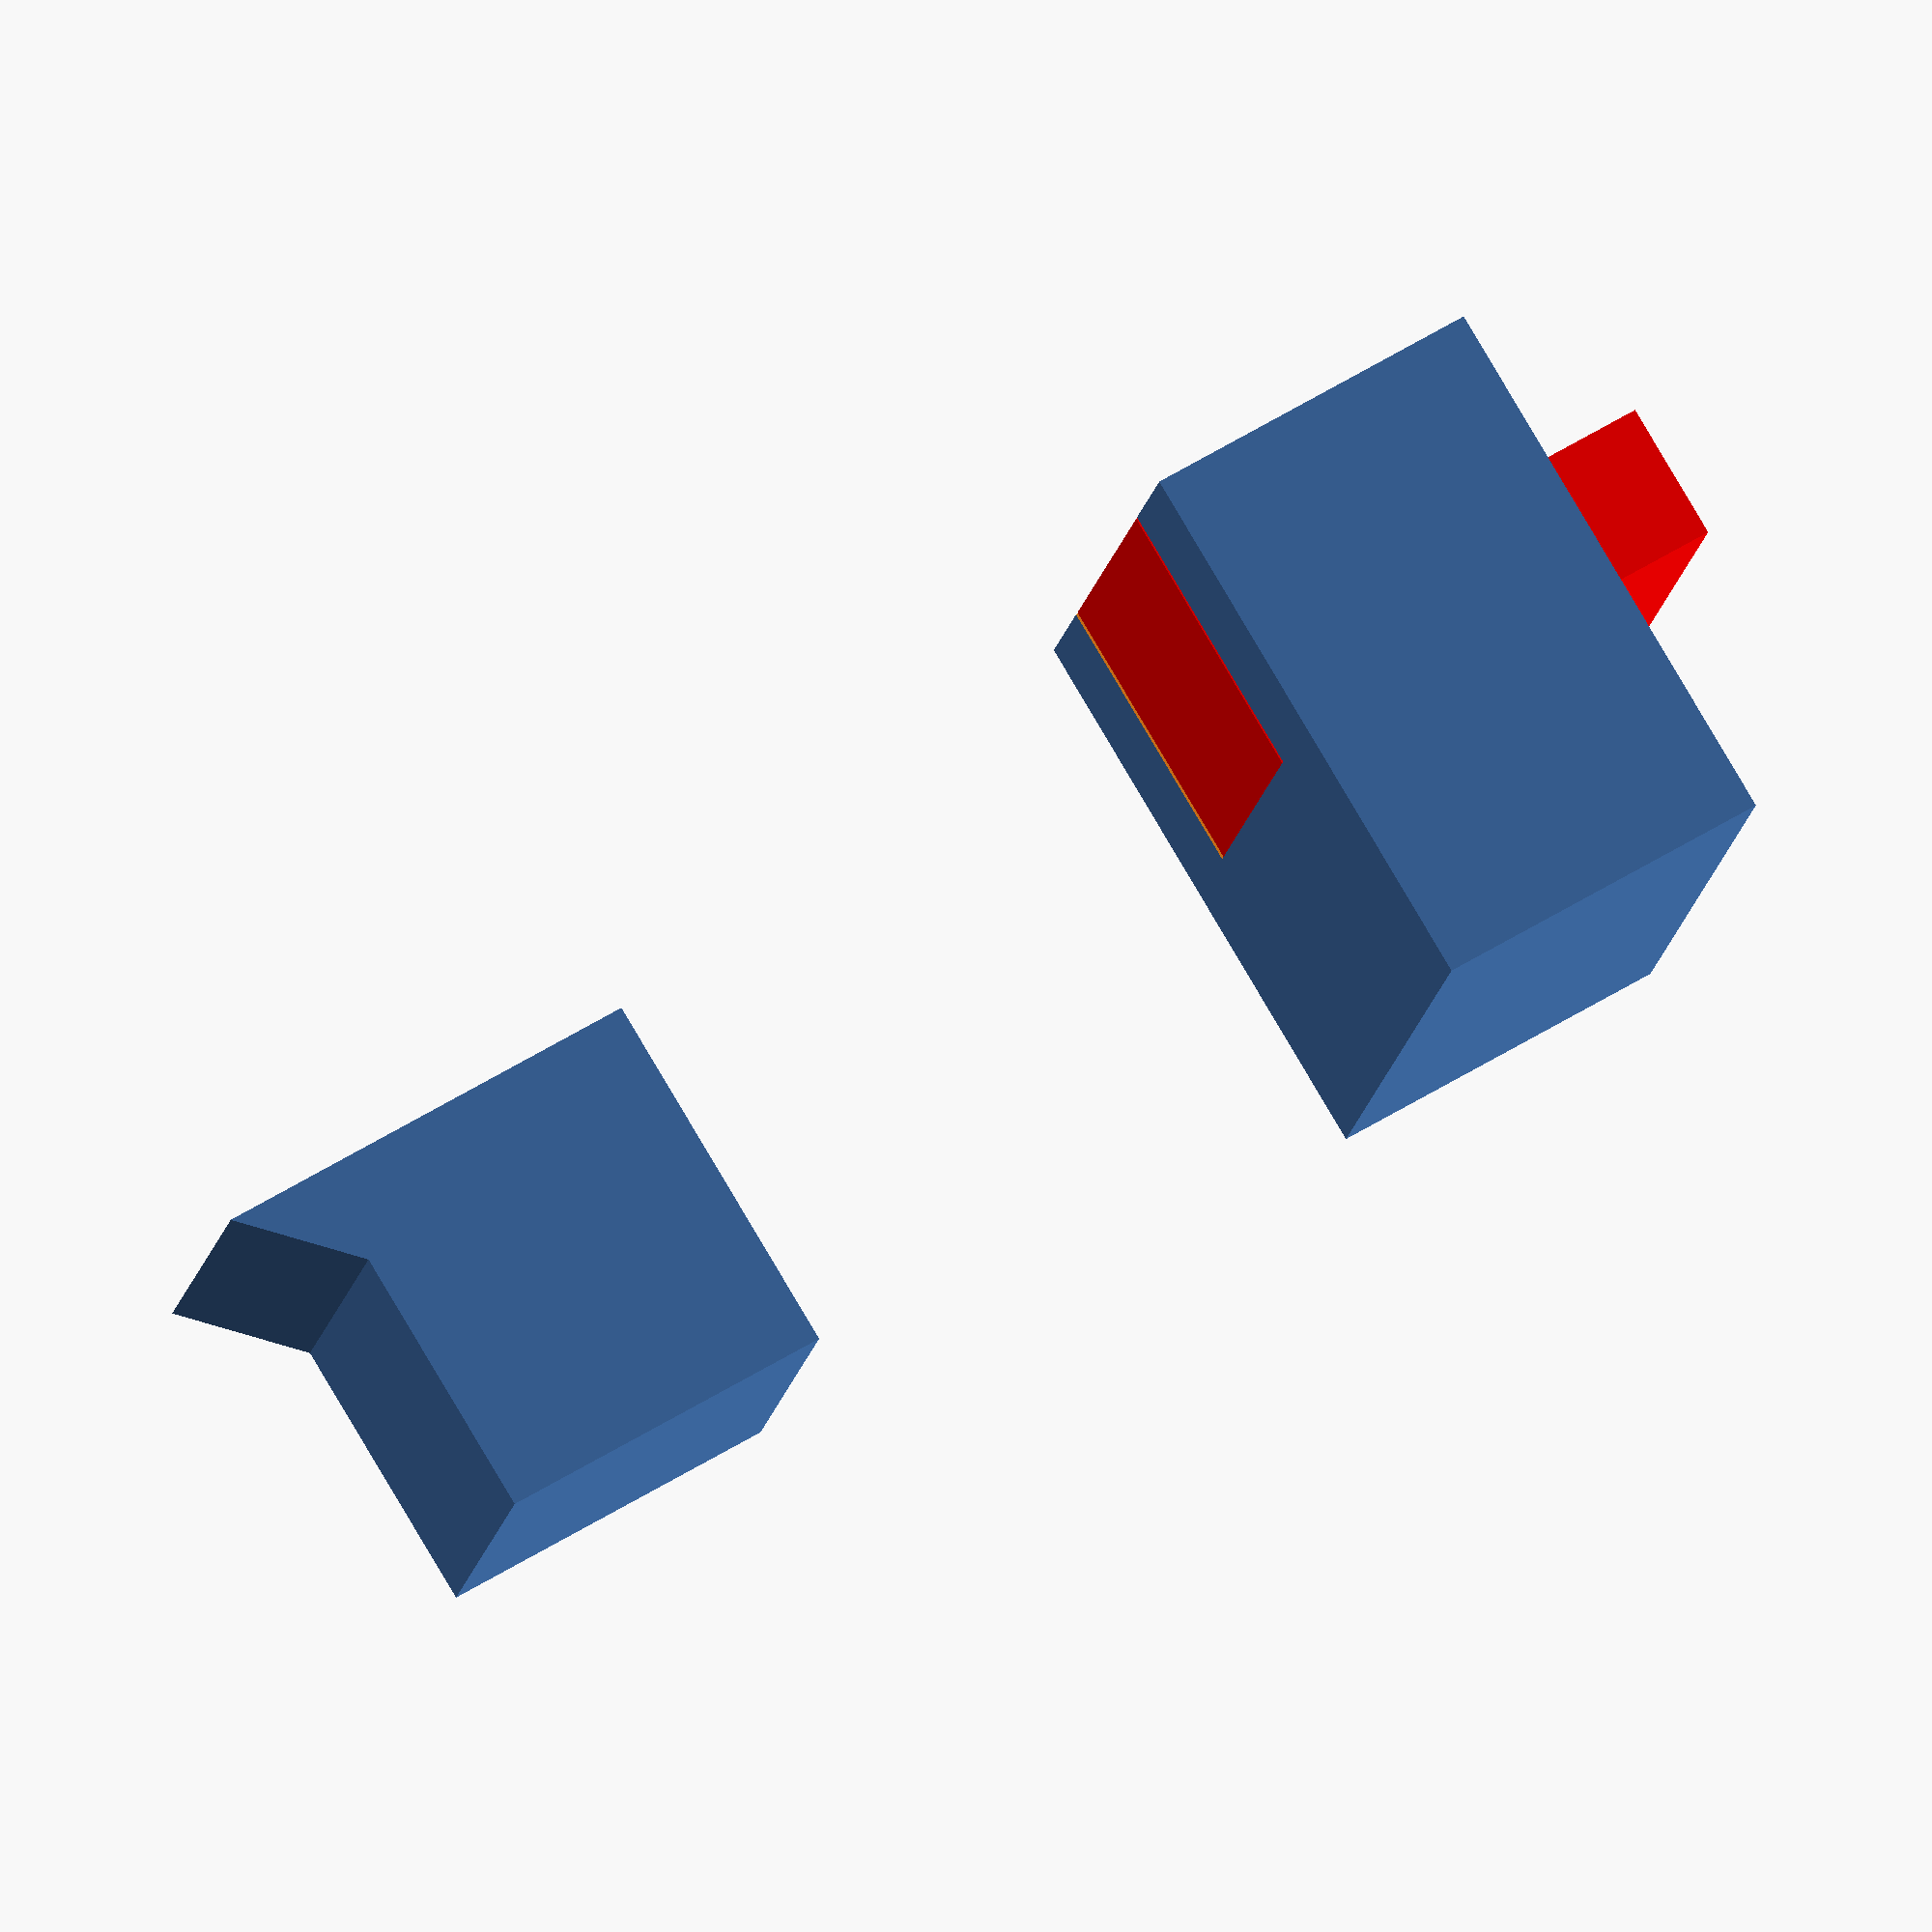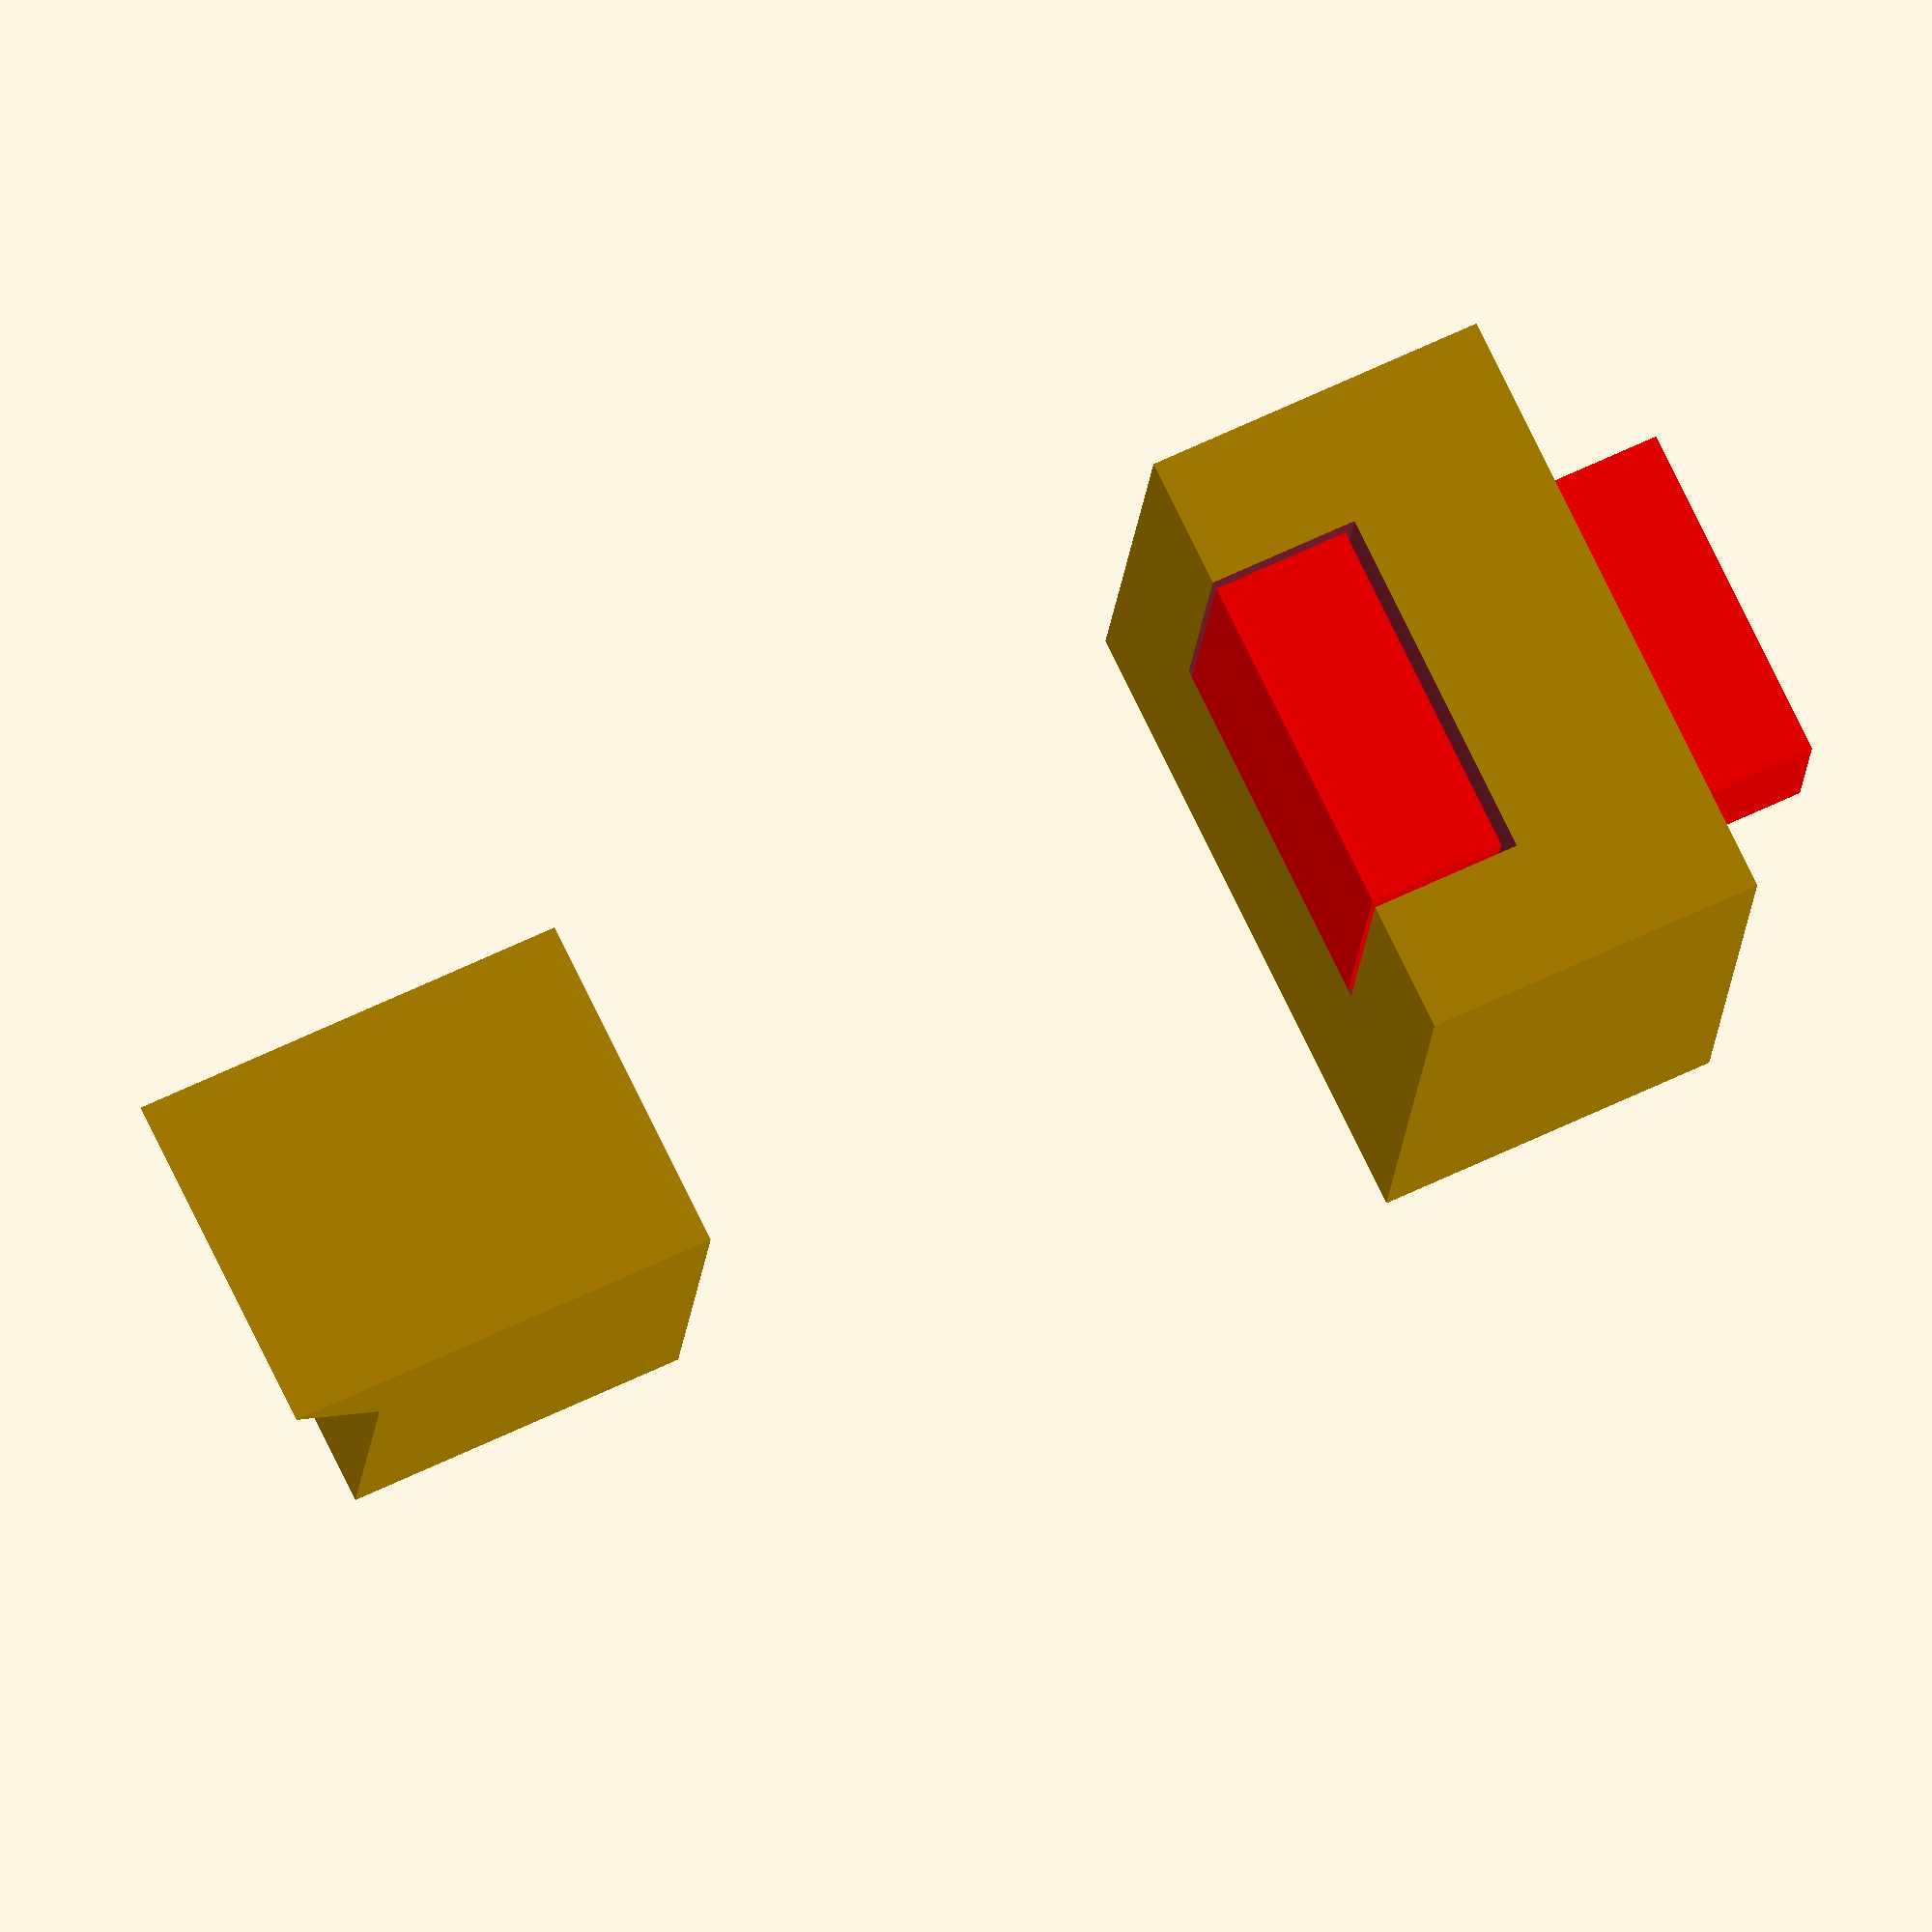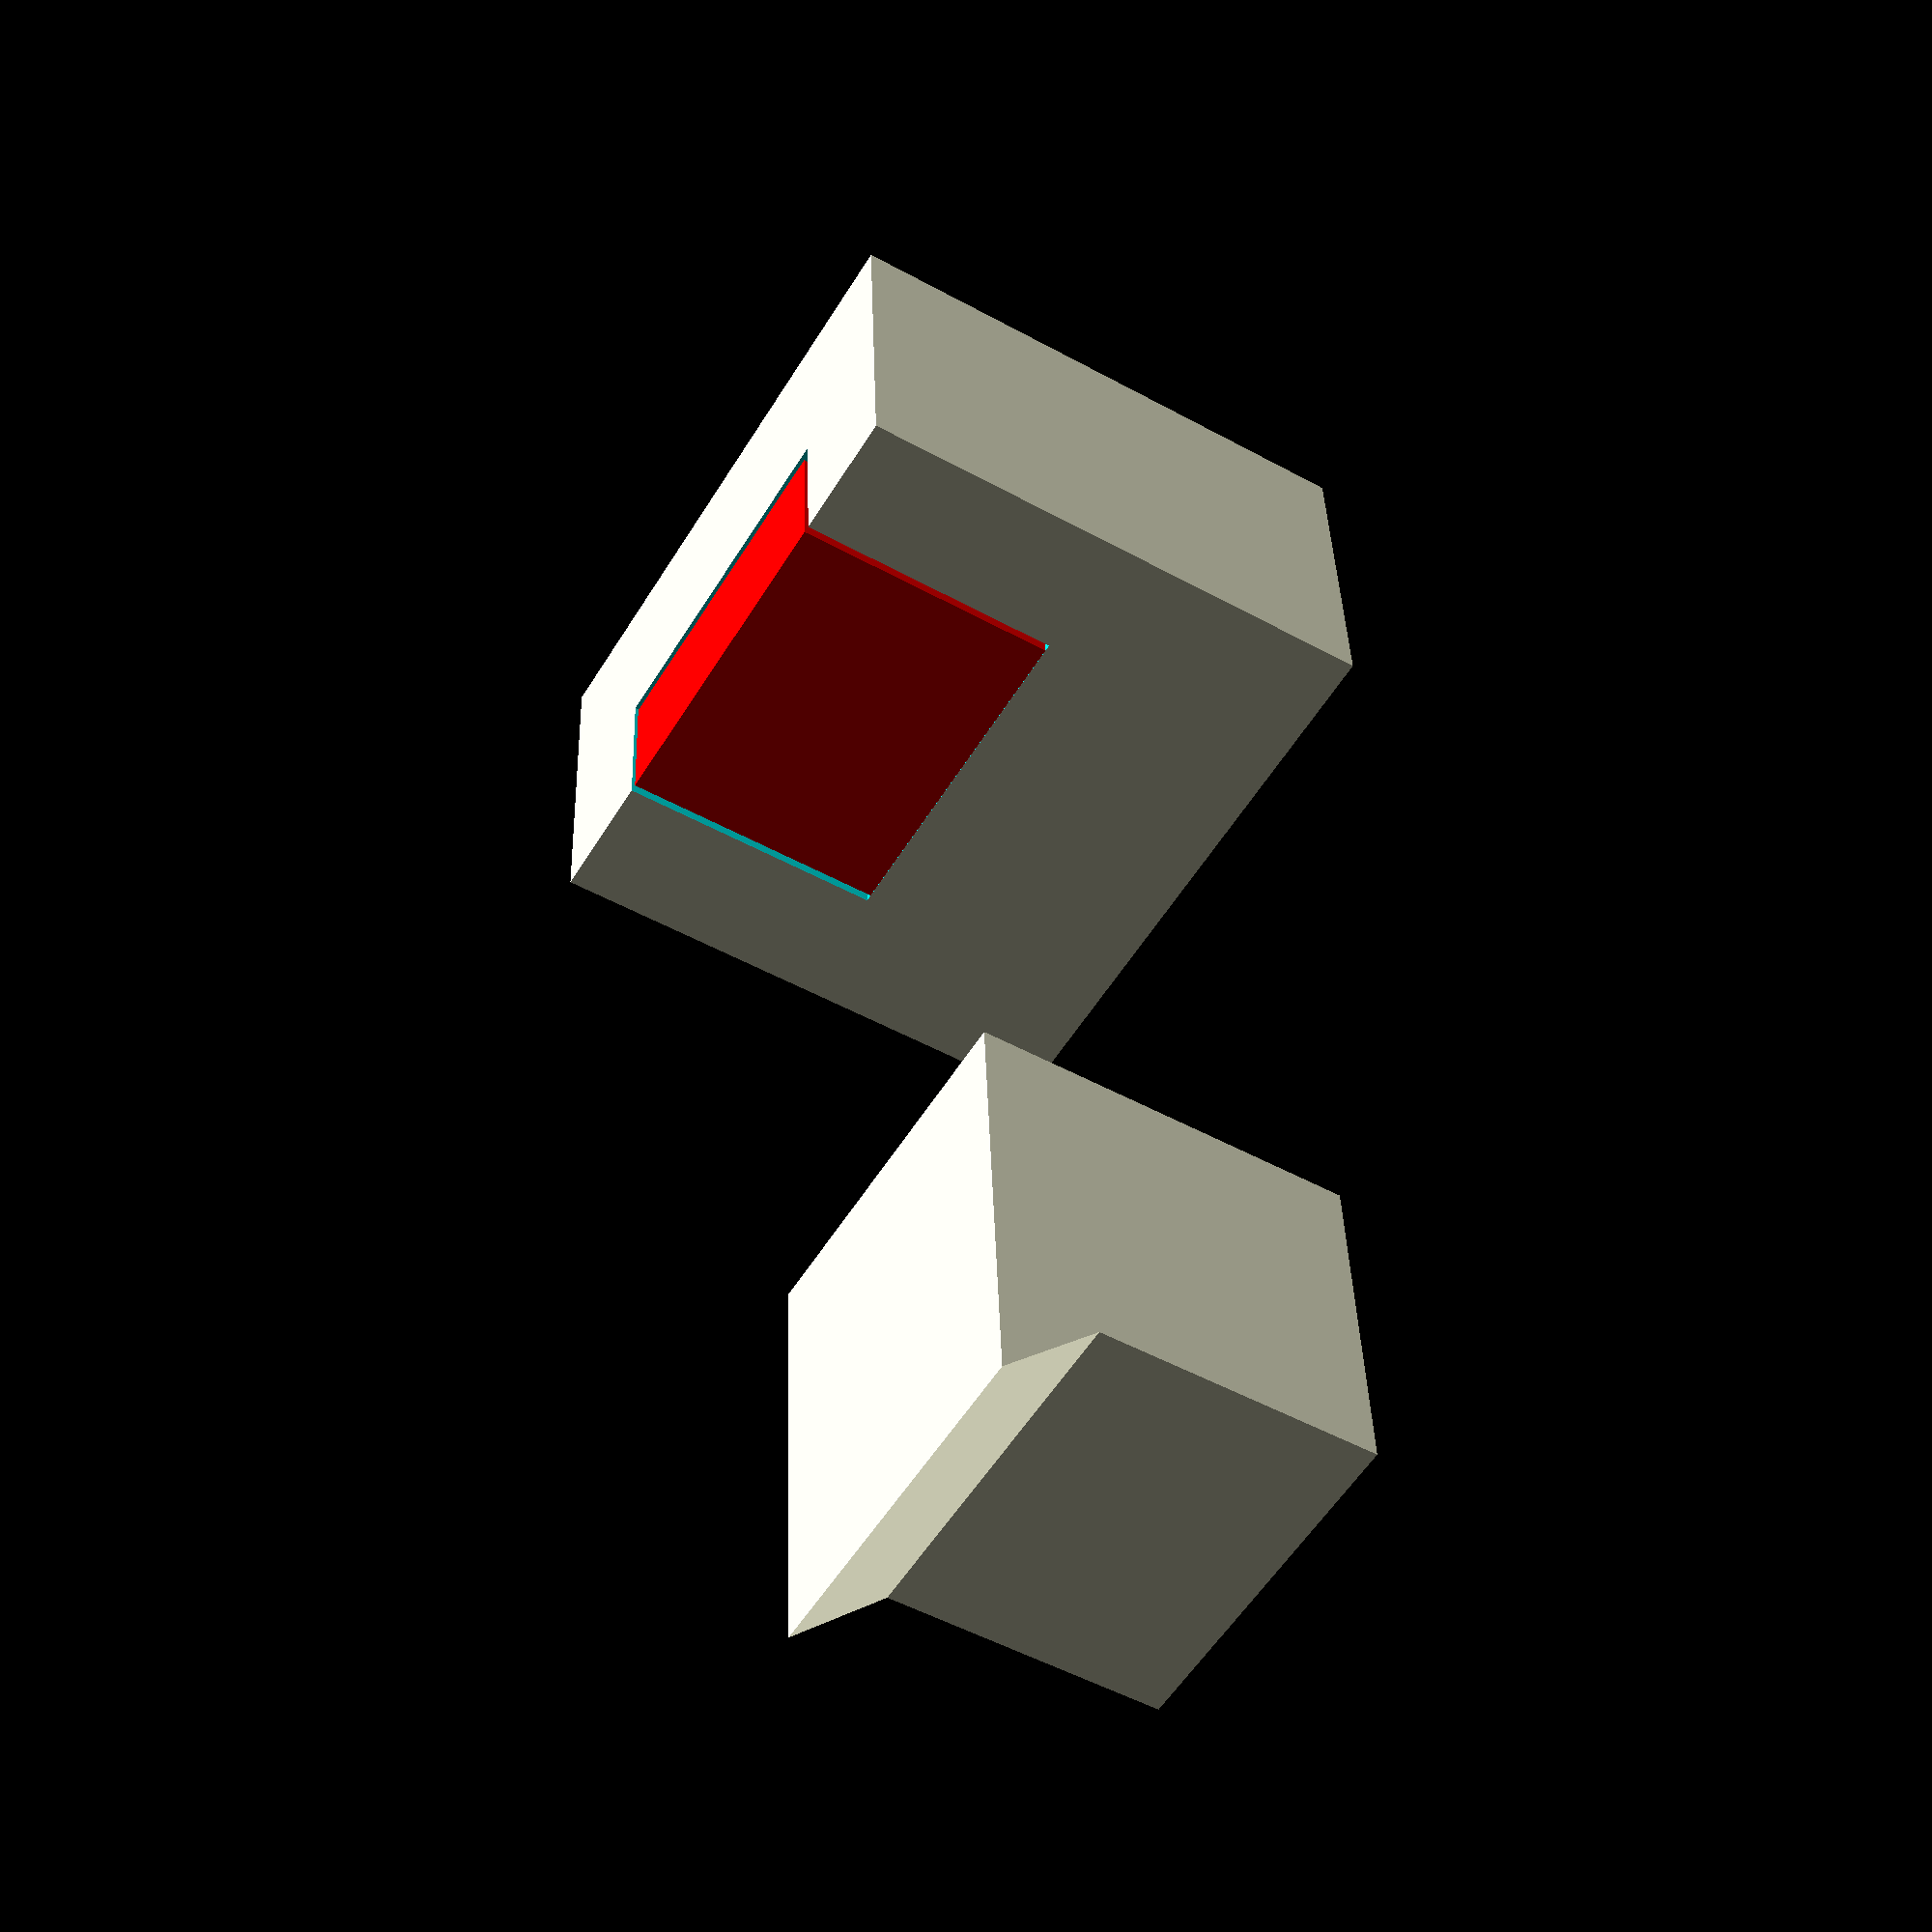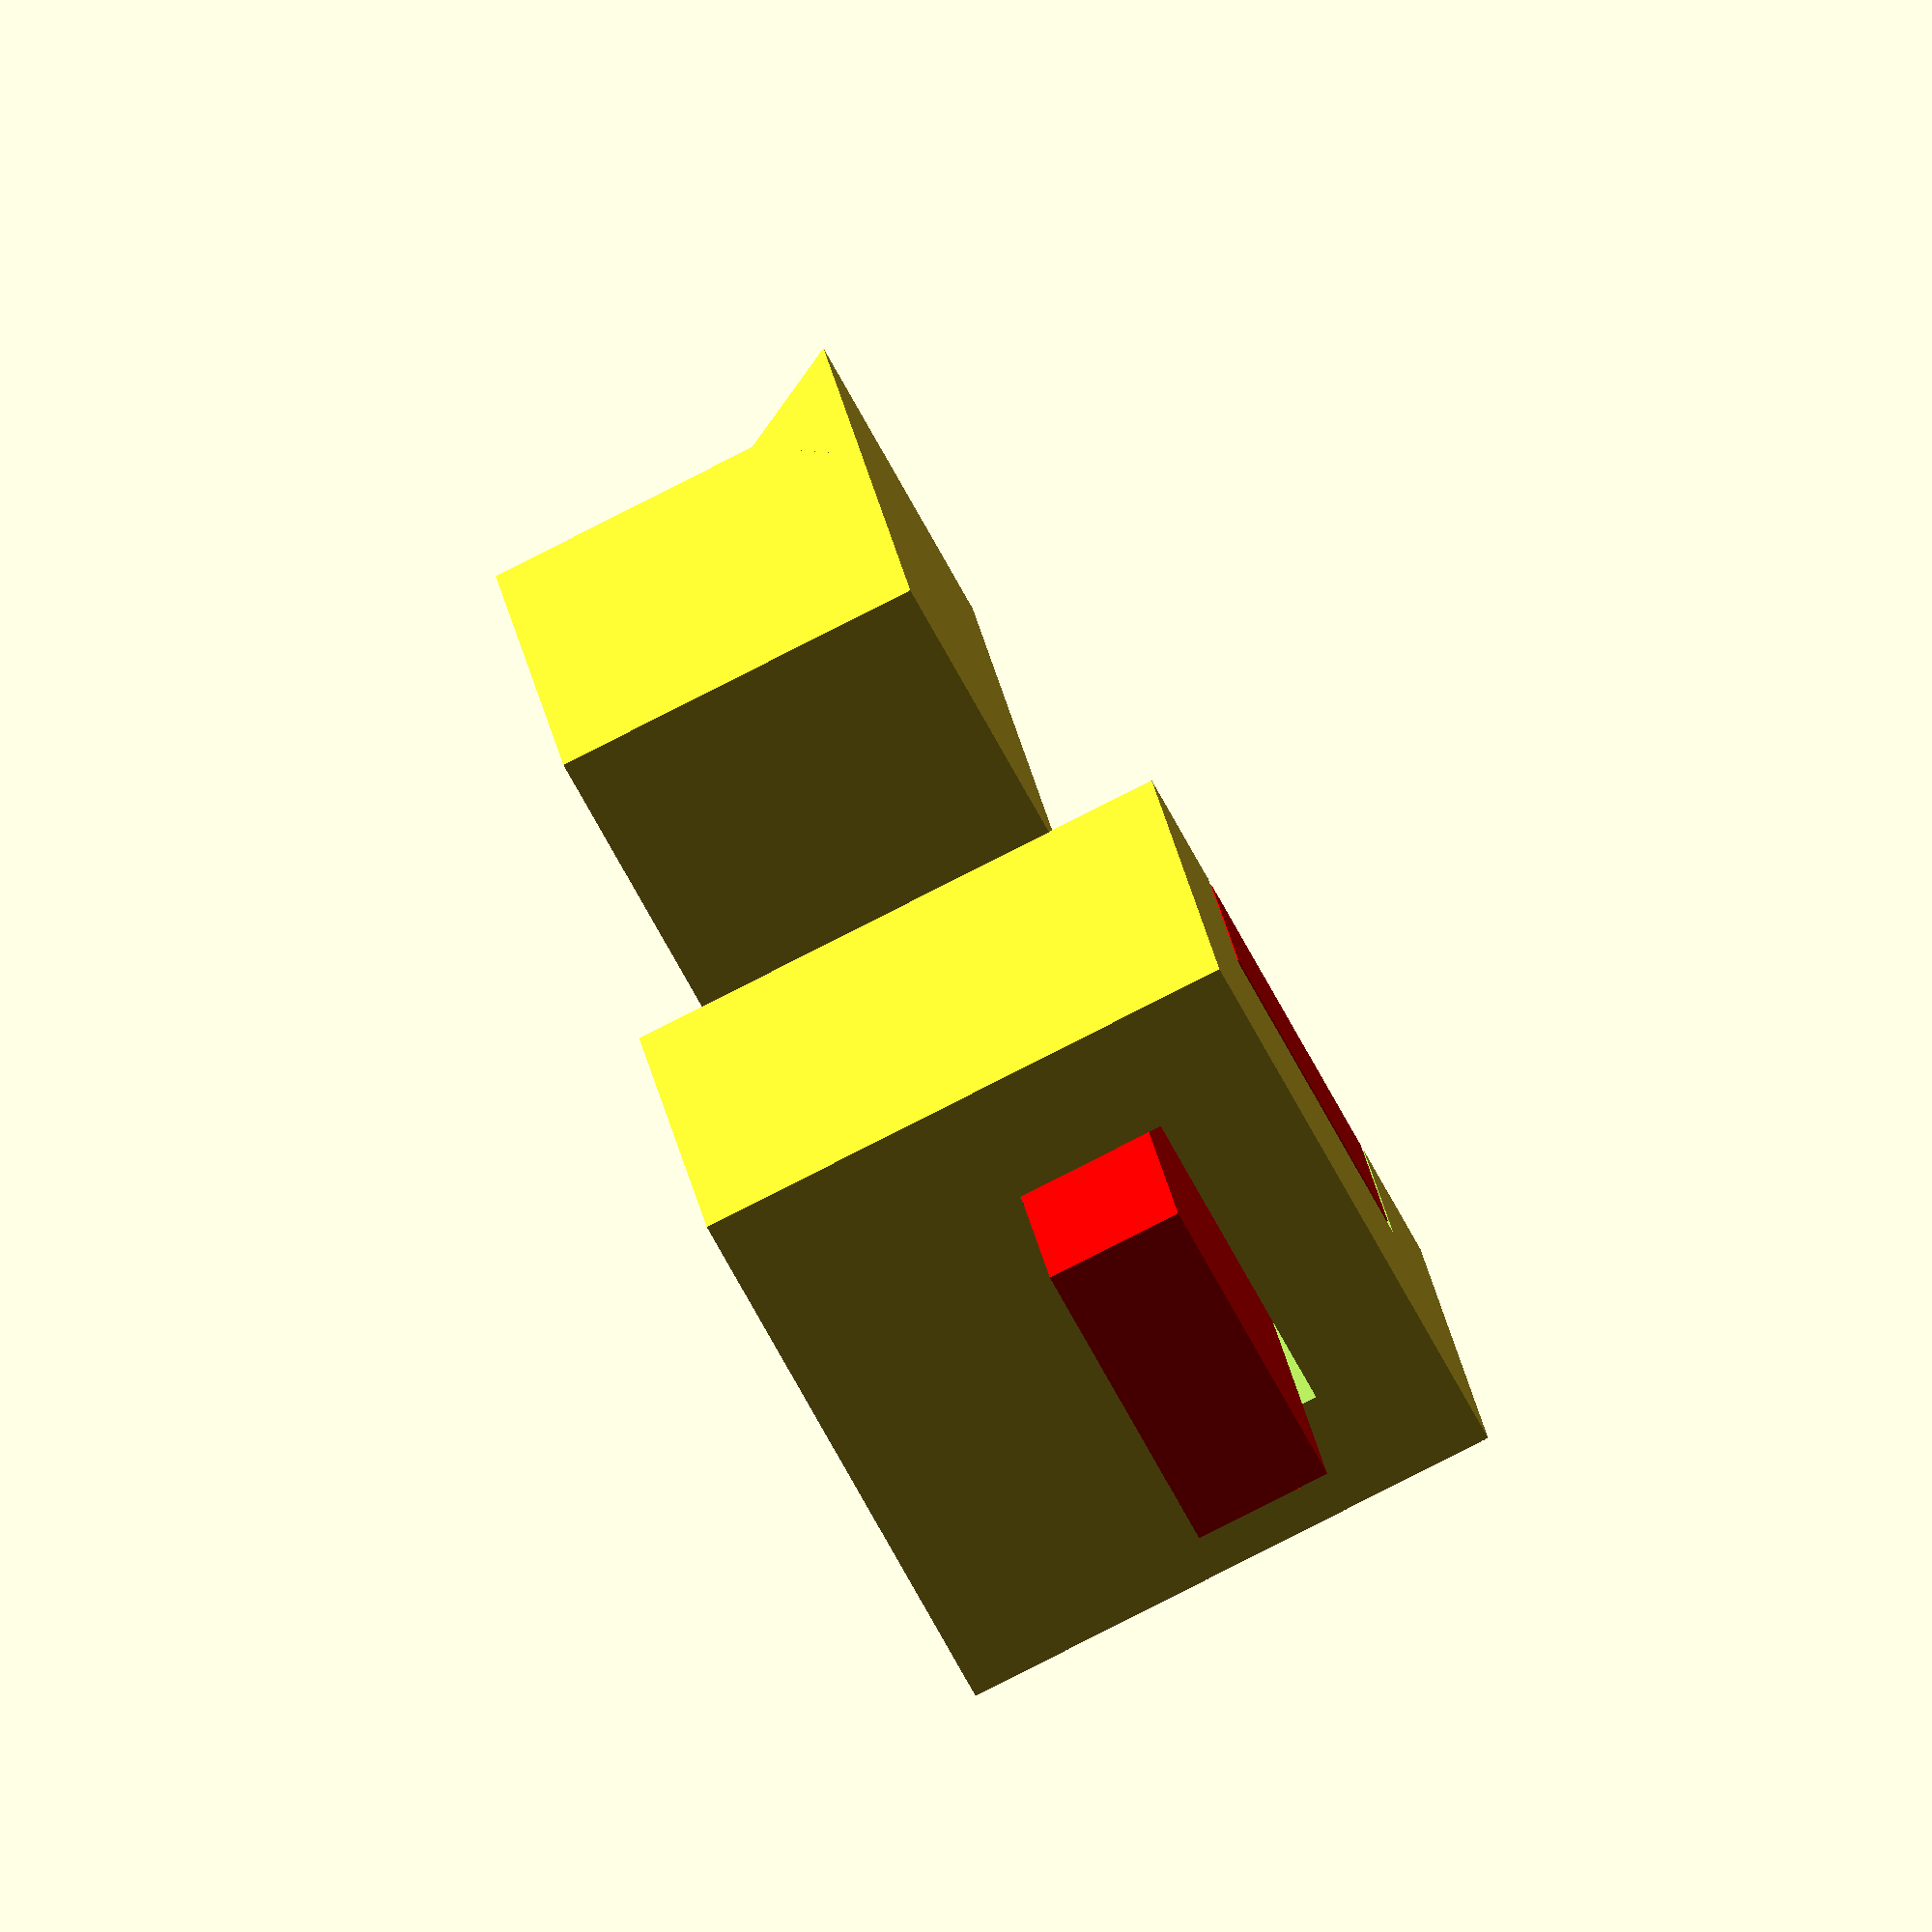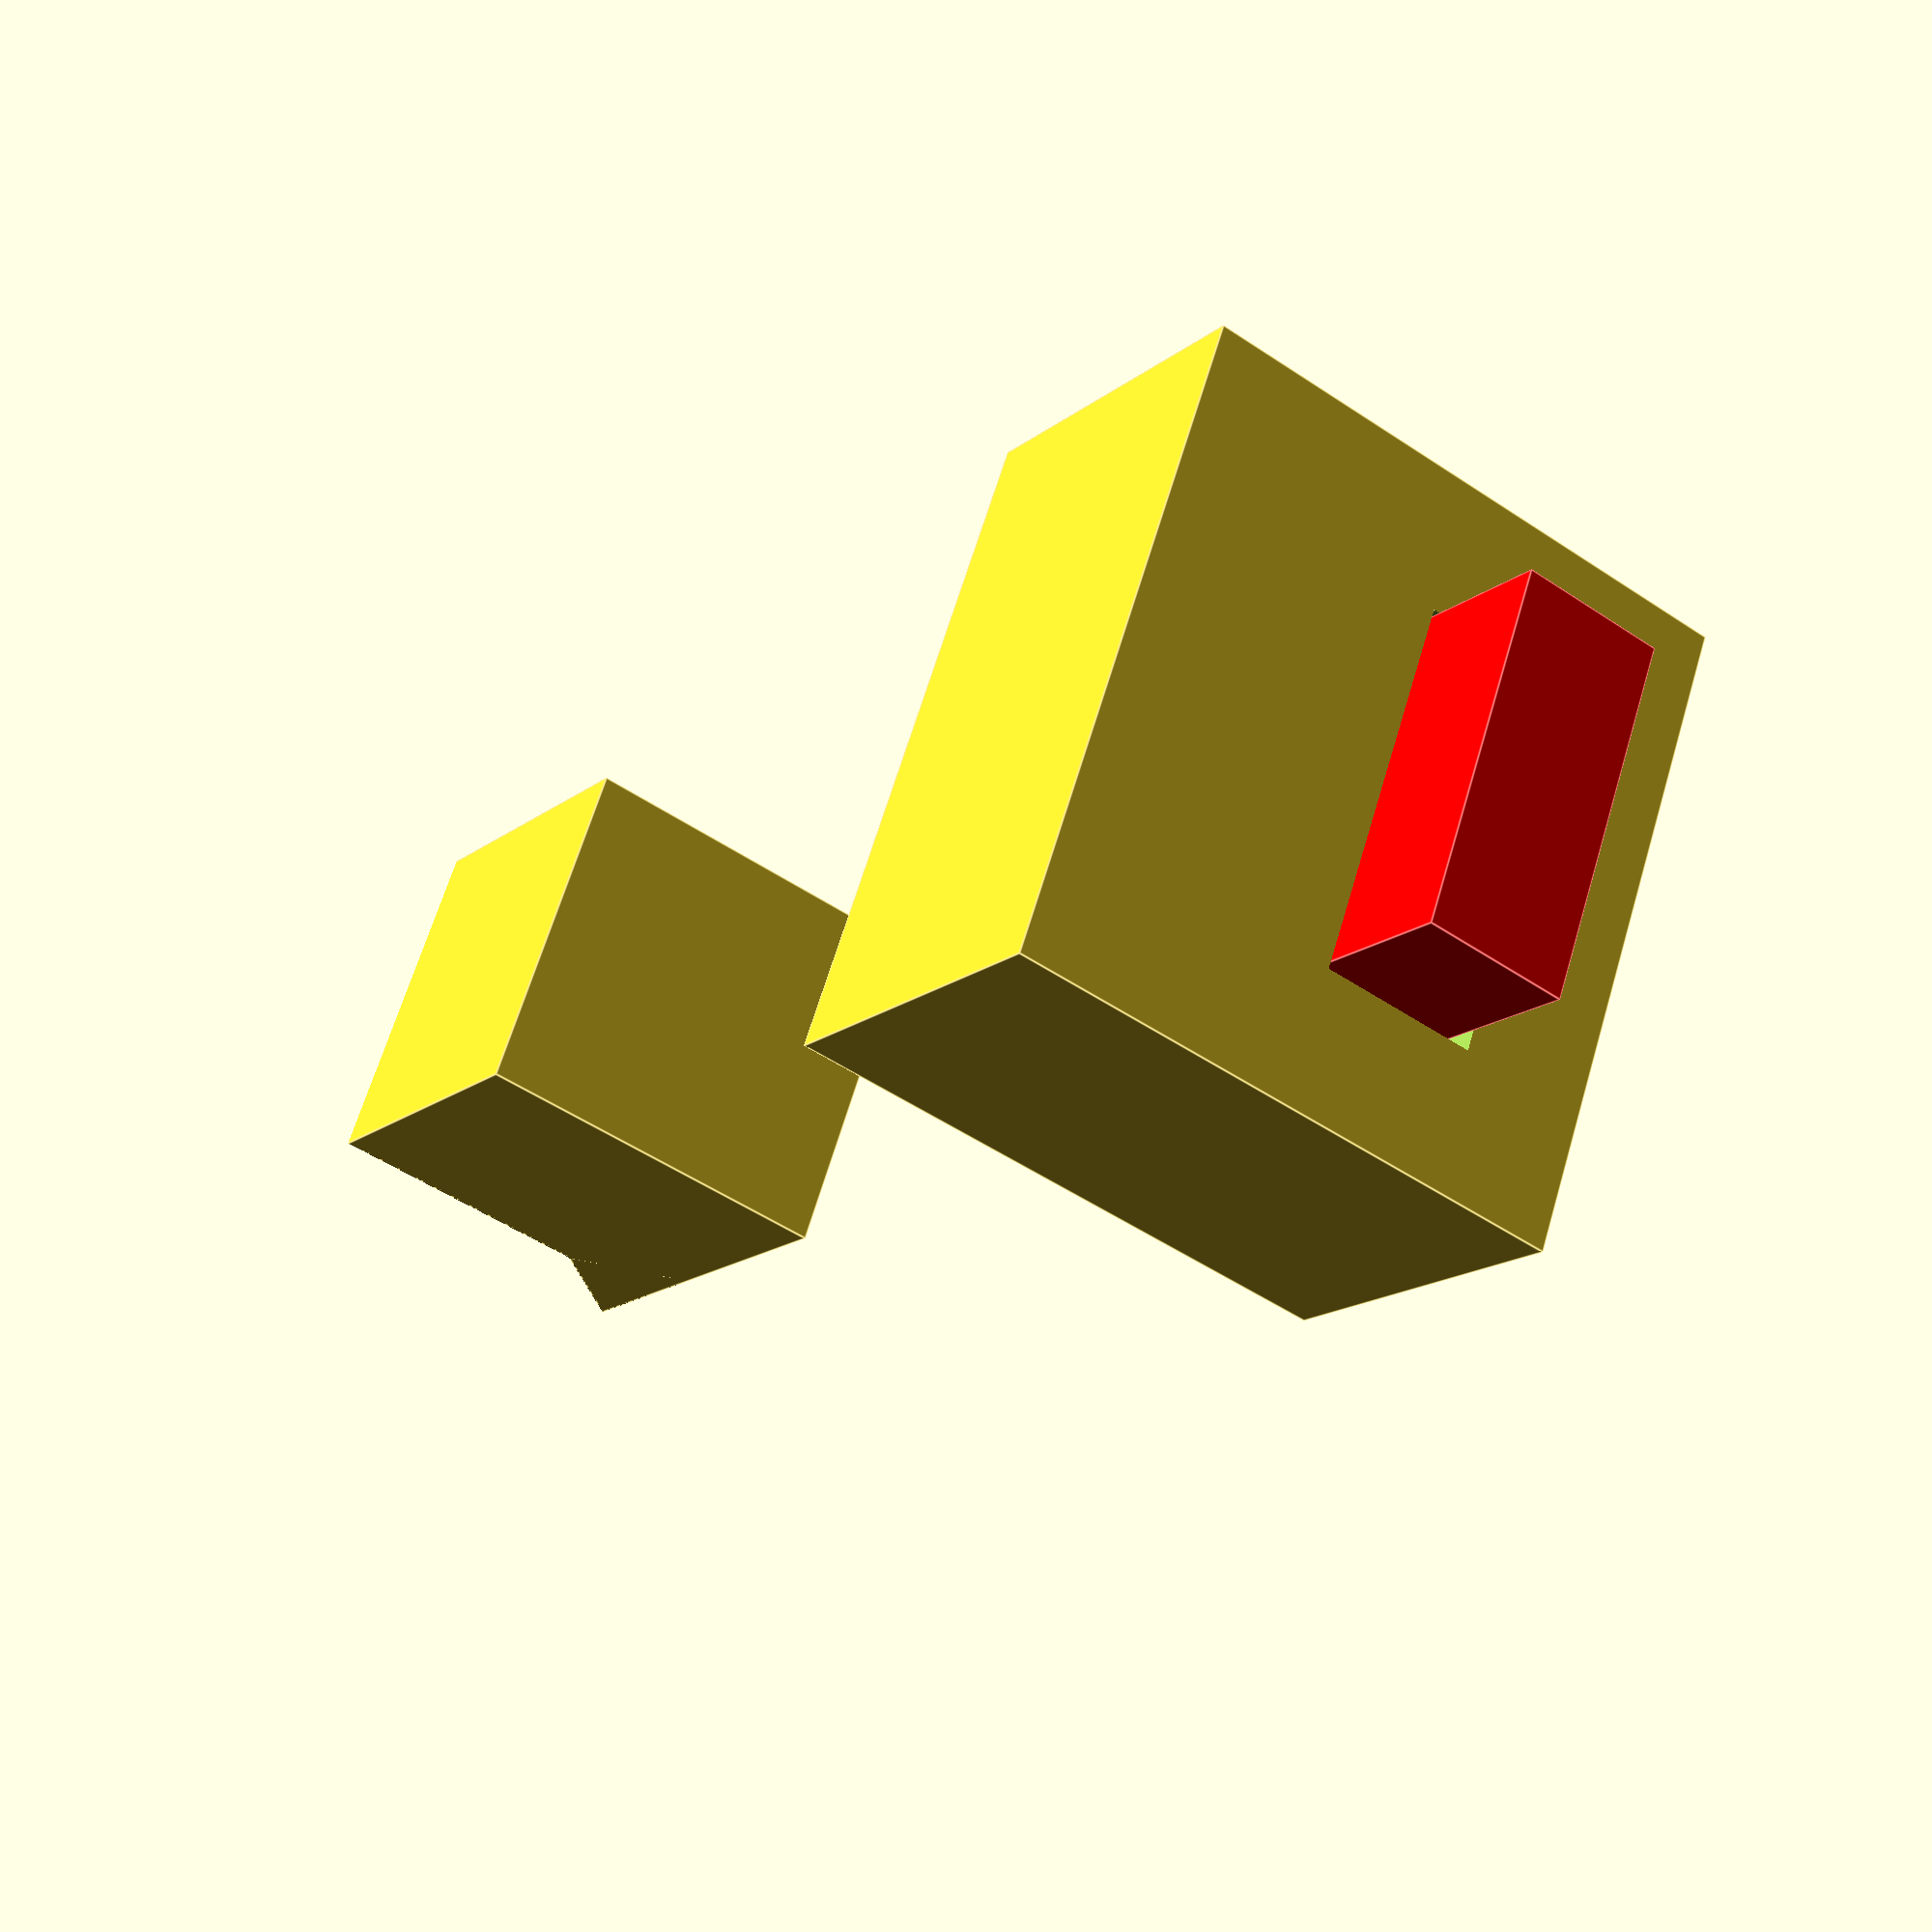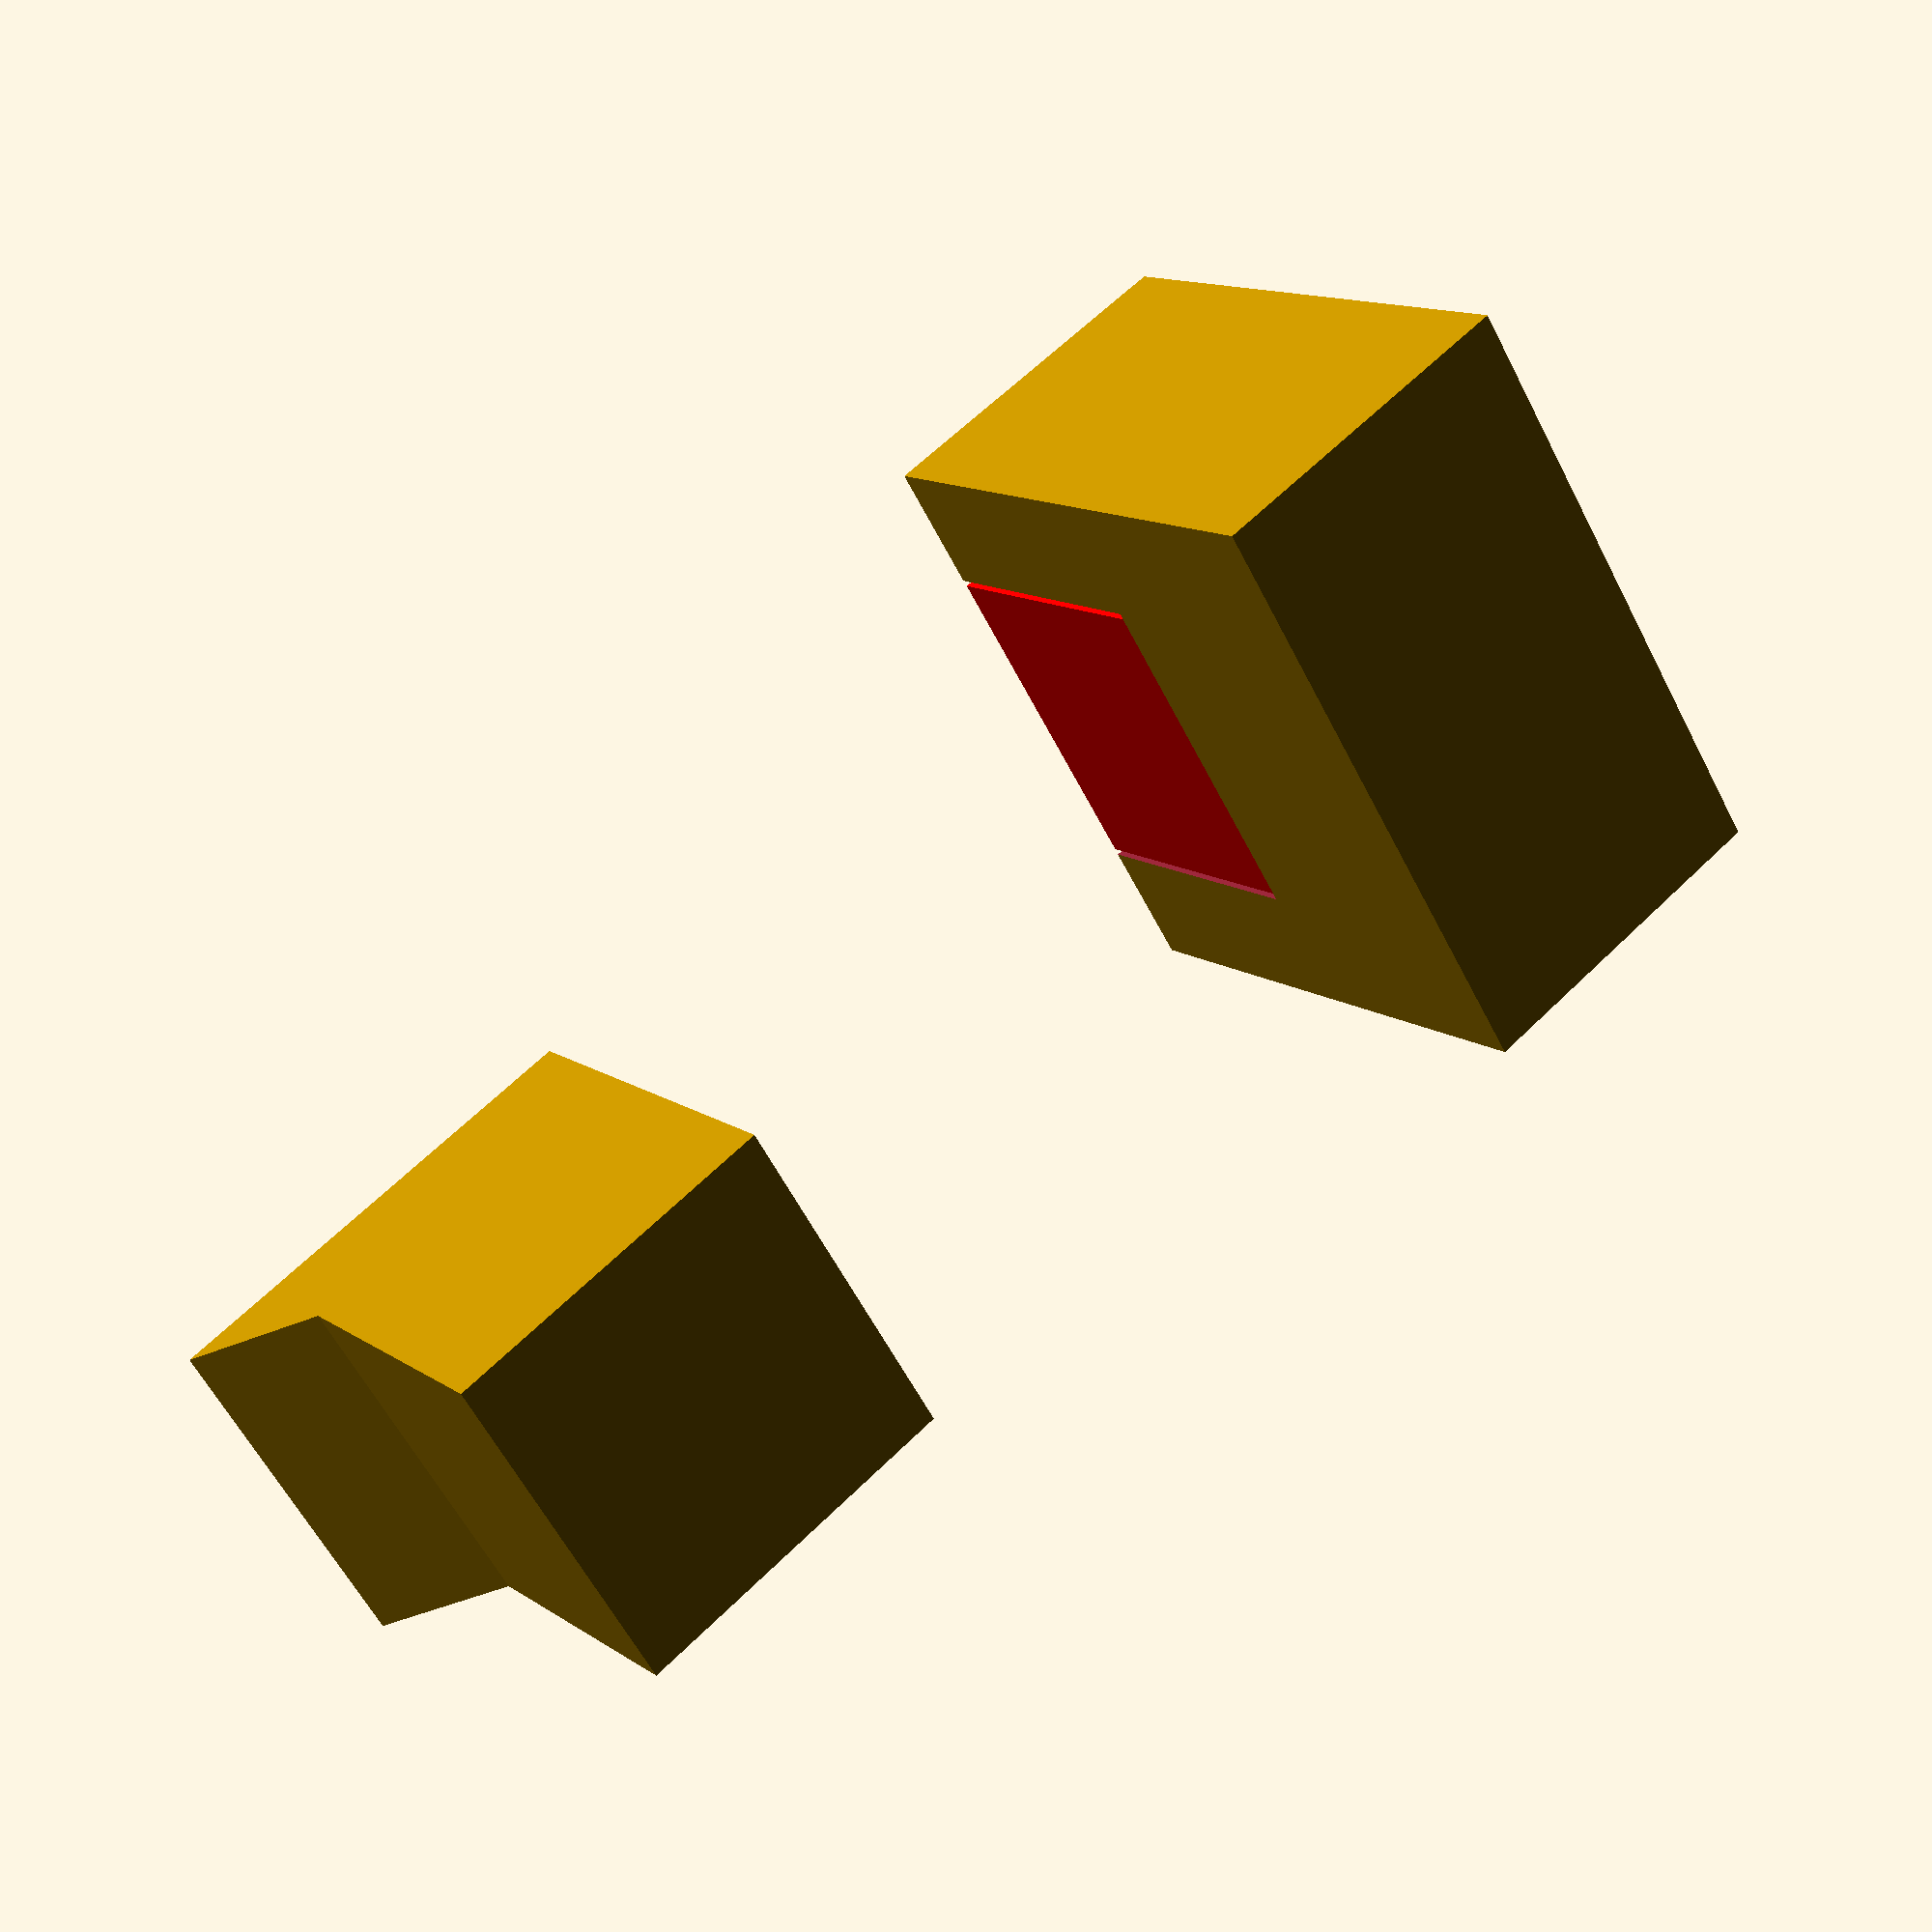
<openscad>
module gubg_slider(w,d,t)
{
    translate([0,-d/2,0])
    union()
    {
        cube([w,d,t]);
        translate([w-0.5*$fs,0,0])
        cube([t,d,2*t]);
    }
}

module gubg_block(w,d,h,t,clearance)
{
    dd = d+2*t;
    hh = h+2*t;
    difference()
    {
        translate([0,-dd/2,0])
        cube([w,dd,hh]);

        translate([-$fs-t-clearance,0,h])
        gubg_slider(w+2*$fs,d+clearance,t+clearance);
    }
}

module gubg_stop(w,d,h,t)
{
    intersection()
    {
        union()
        {
            translate([-w,-d/2,0])
            cube([w,d,h+t/sqrt(2)]);

            translate([0,0,h+t/sqrt(2)])
            rotate(45,[0,1,0])
            cube([t,d,t],true);
        }

        translate([-w,-d/2,0])
        cube([w+t/sqrt(2),d,h+t/sqrt(2)]);
    }
}

$fs = 0.01;

translate([-20,0,0])
{
    gubg_block(5,5,4,2,0.2);

    color([1,0,0])
    translate([-2,0,4])
    gubg_slider(5,5,2);
}

gubg_stop(5,5,4,2);

</openscad>
<views>
elev=279.7 azim=349.1 roll=149.5 proj=o view=wireframe
elev=198.0 azim=334.2 roll=184.8 proj=o view=wireframe
elev=50.7 azim=86.7 roll=59.0 proj=p view=solid
elev=259.7 azim=65.6 roll=242.9 proj=o view=wireframe
elev=229.5 azim=151.6 roll=306.7 proj=p view=edges
elev=167.5 azim=212.5 roll=33.2 proj=p view=wireframe
</views>
